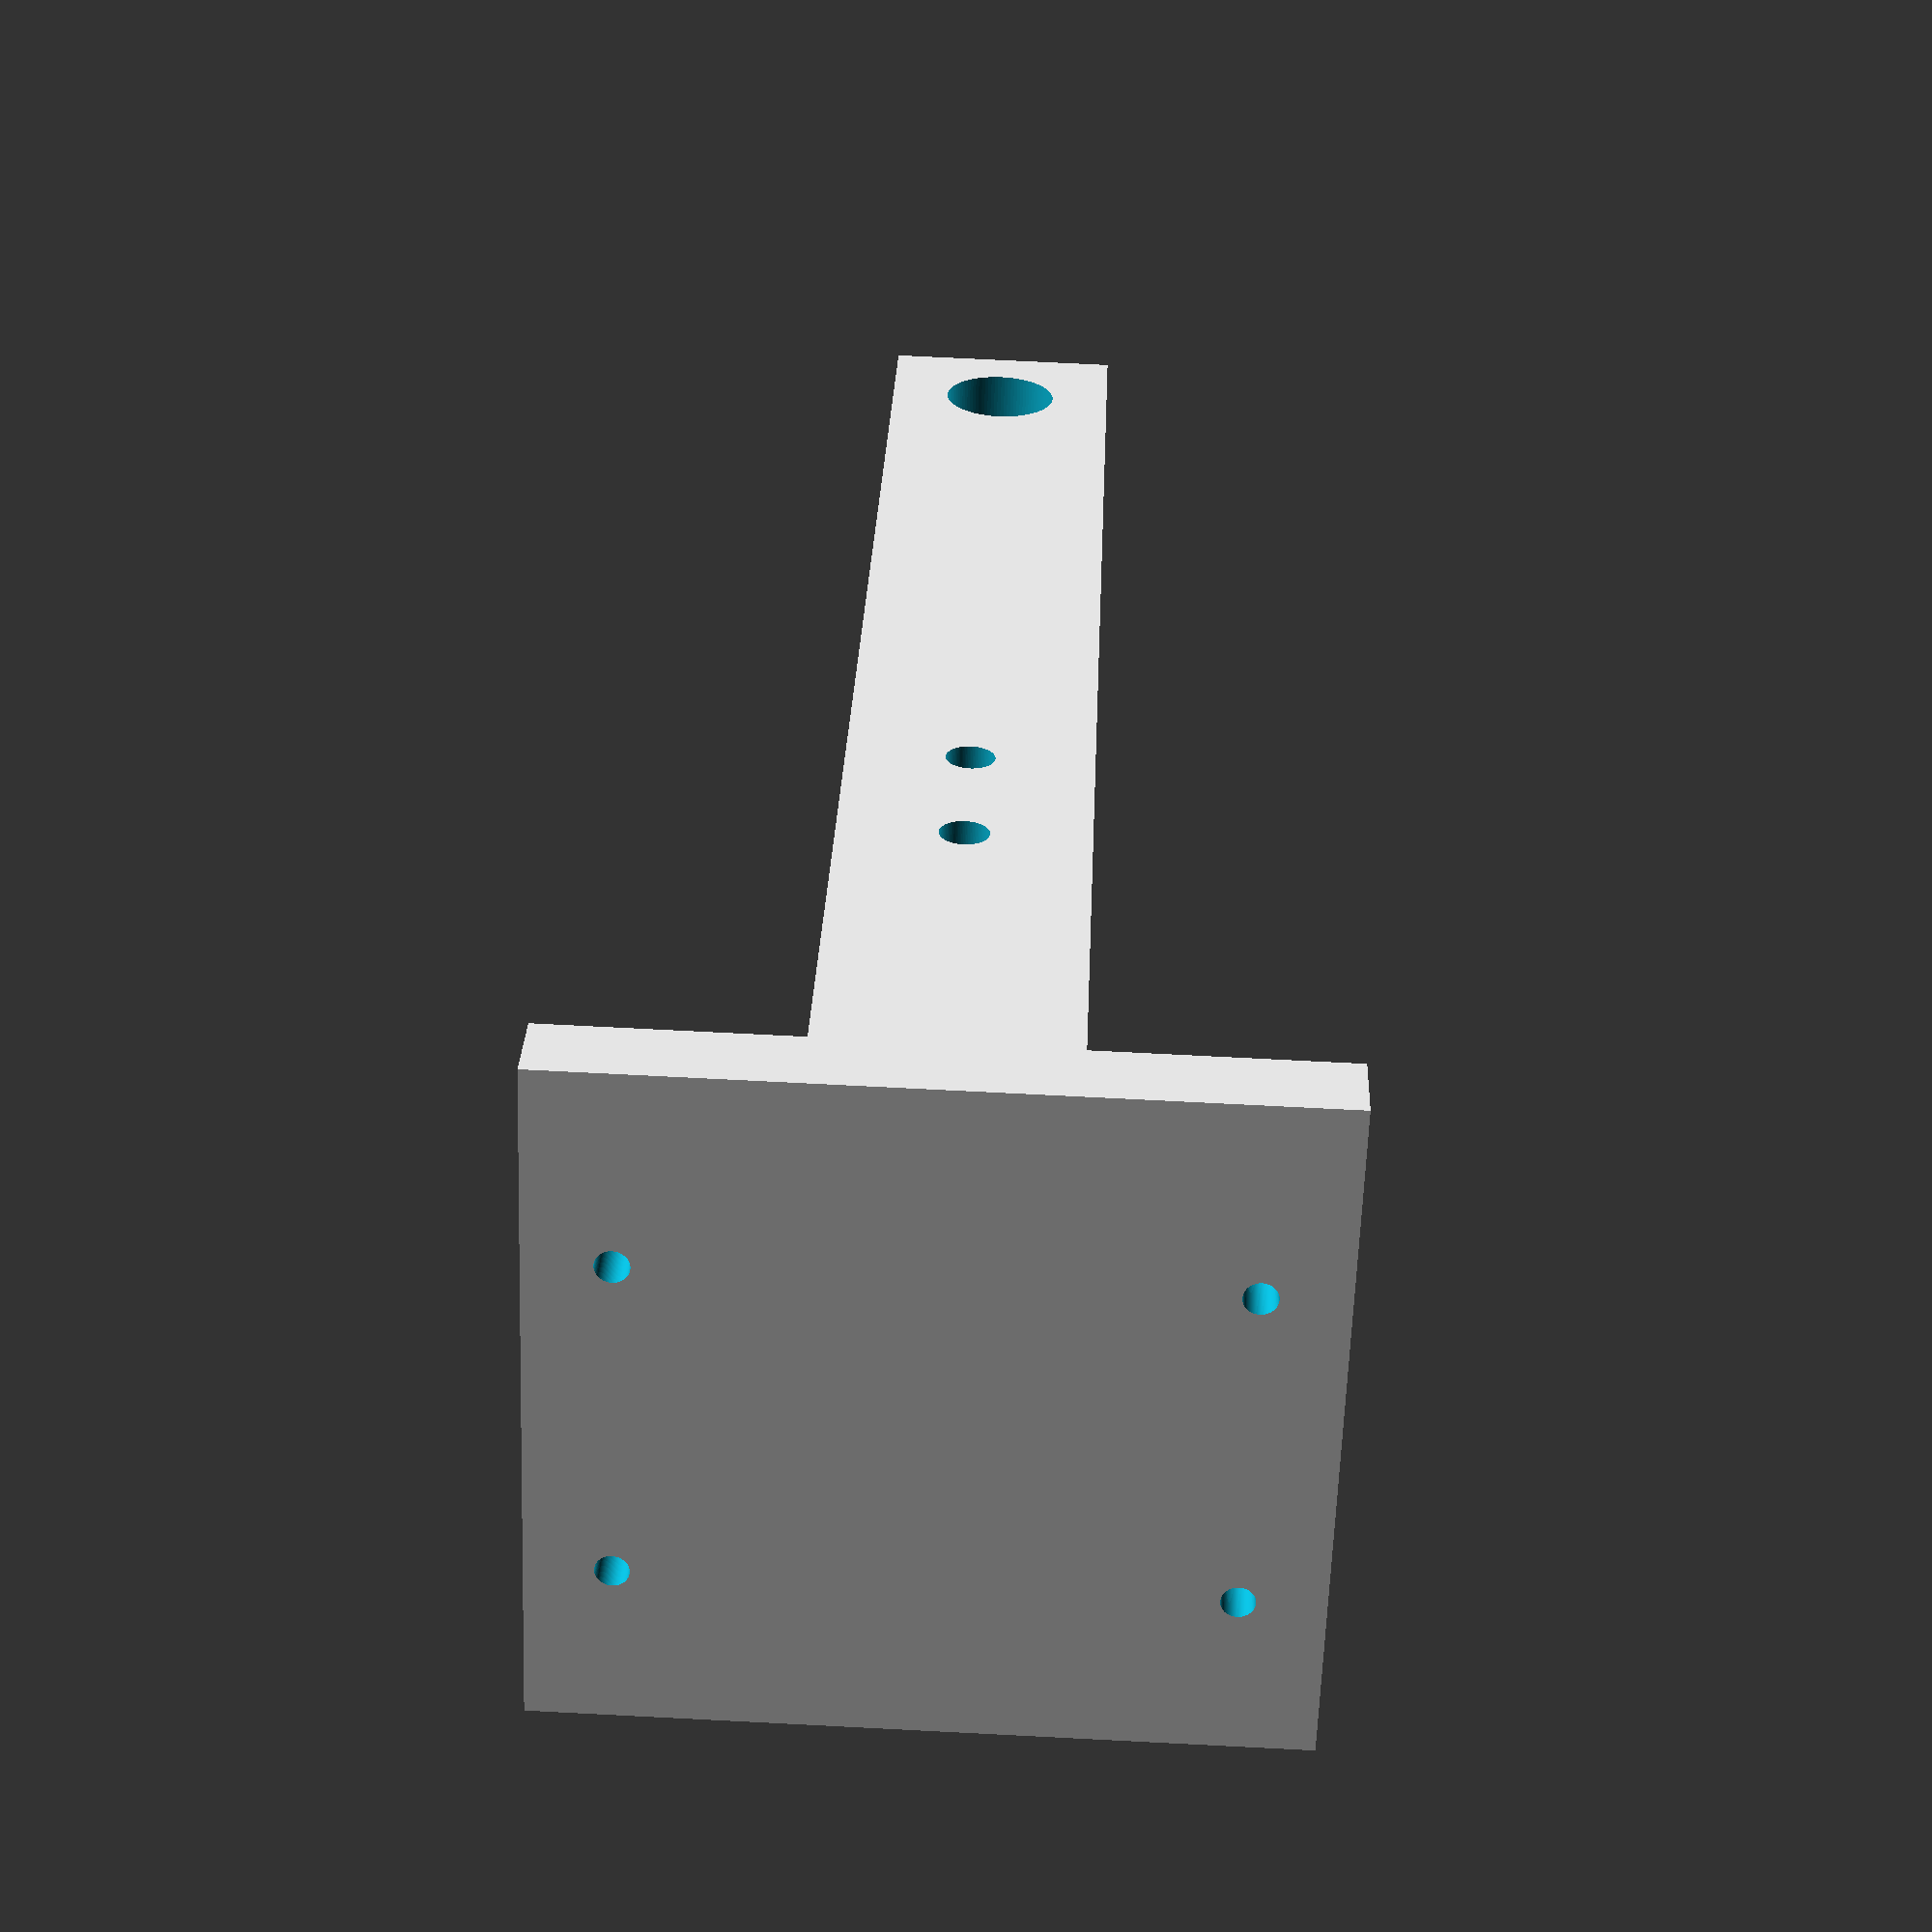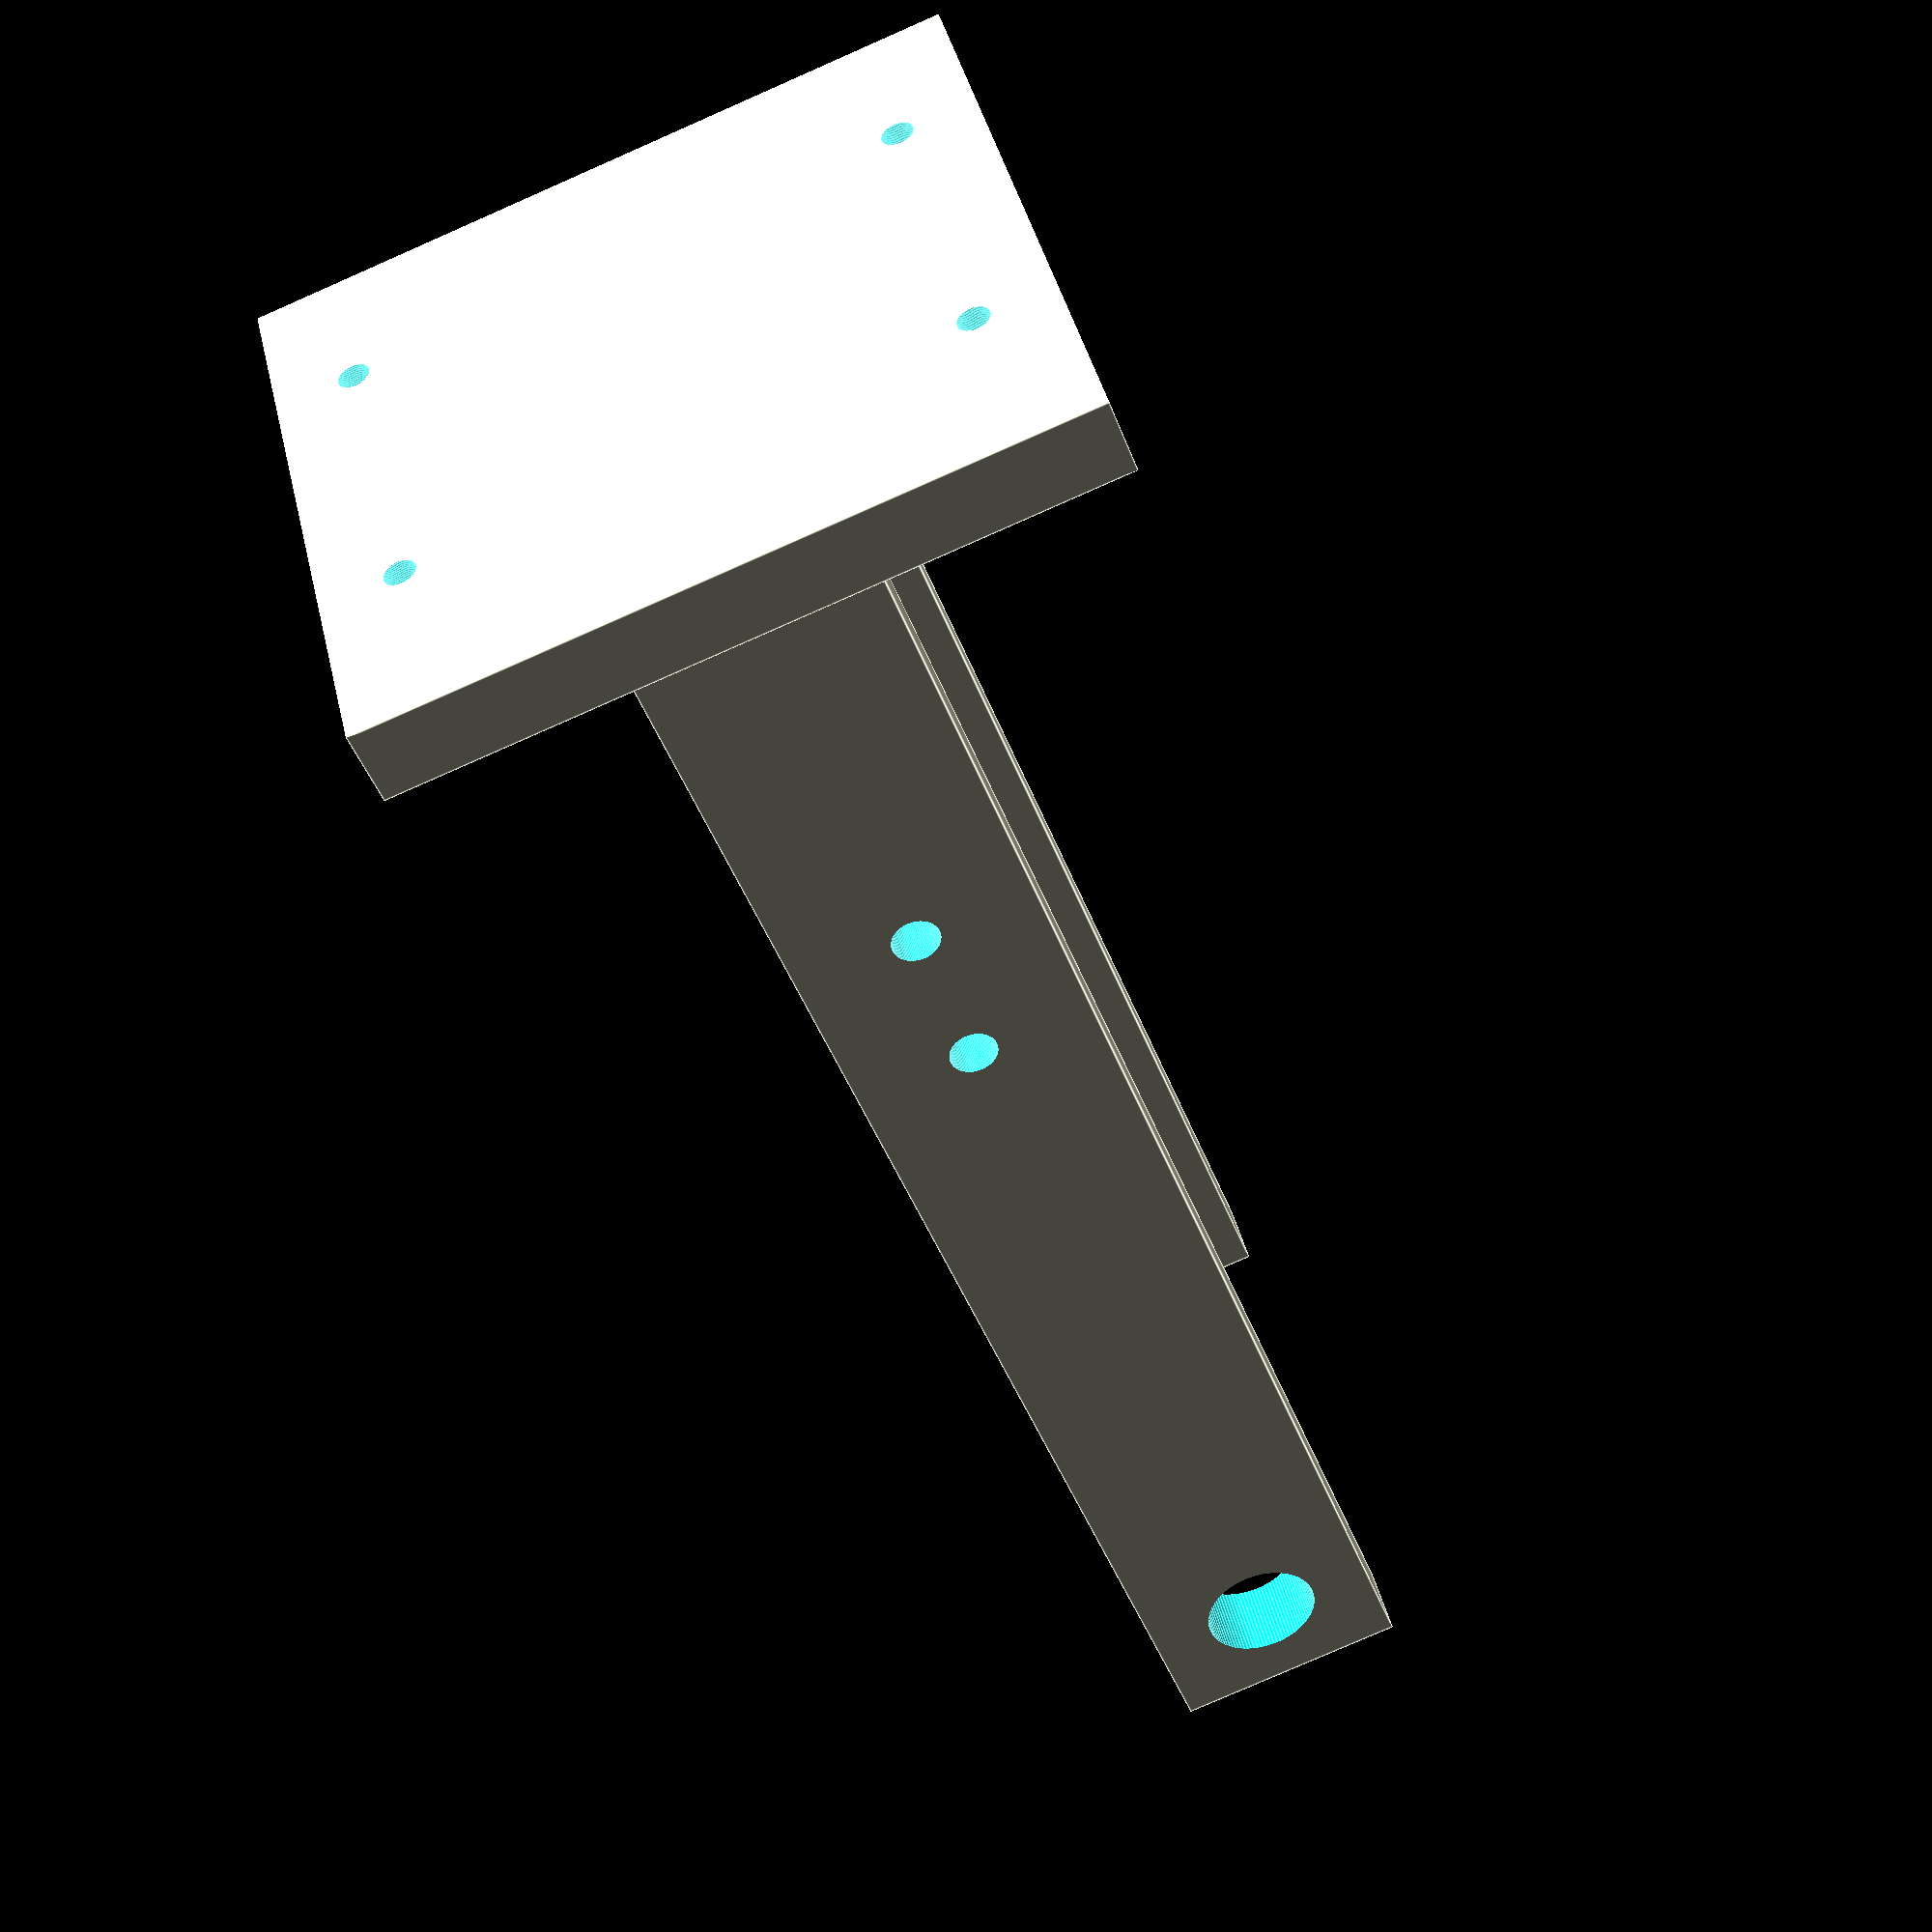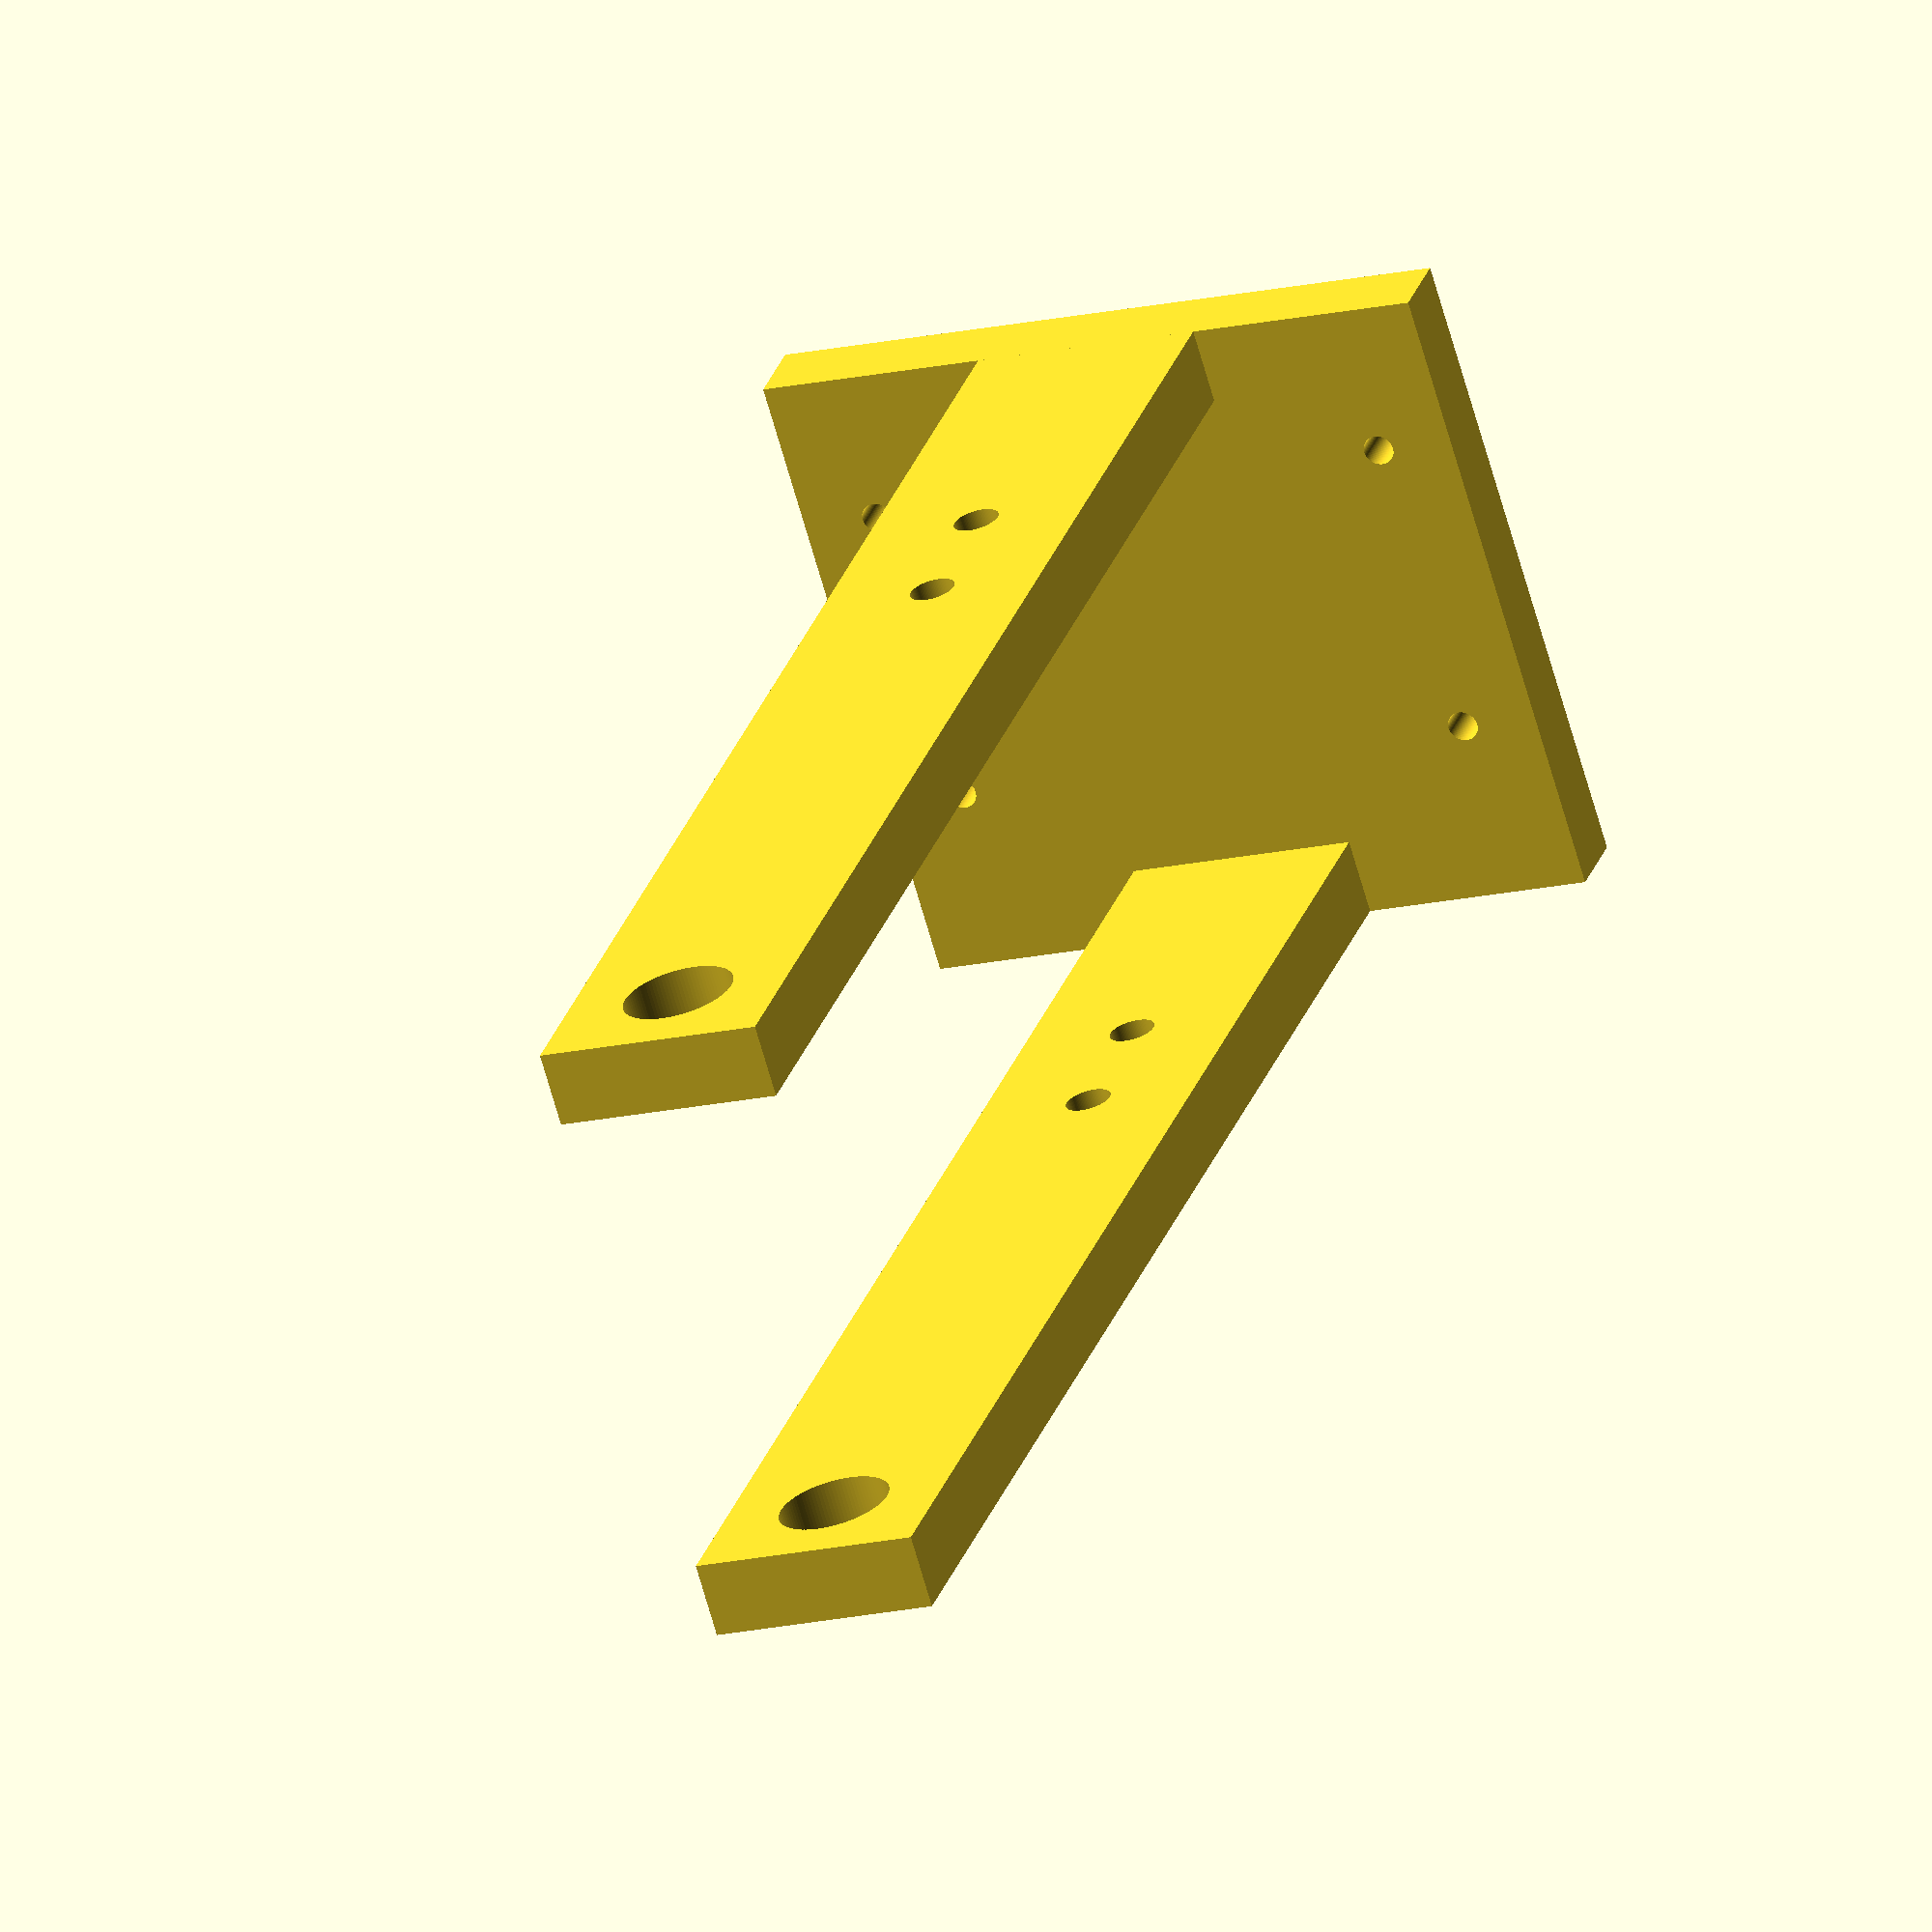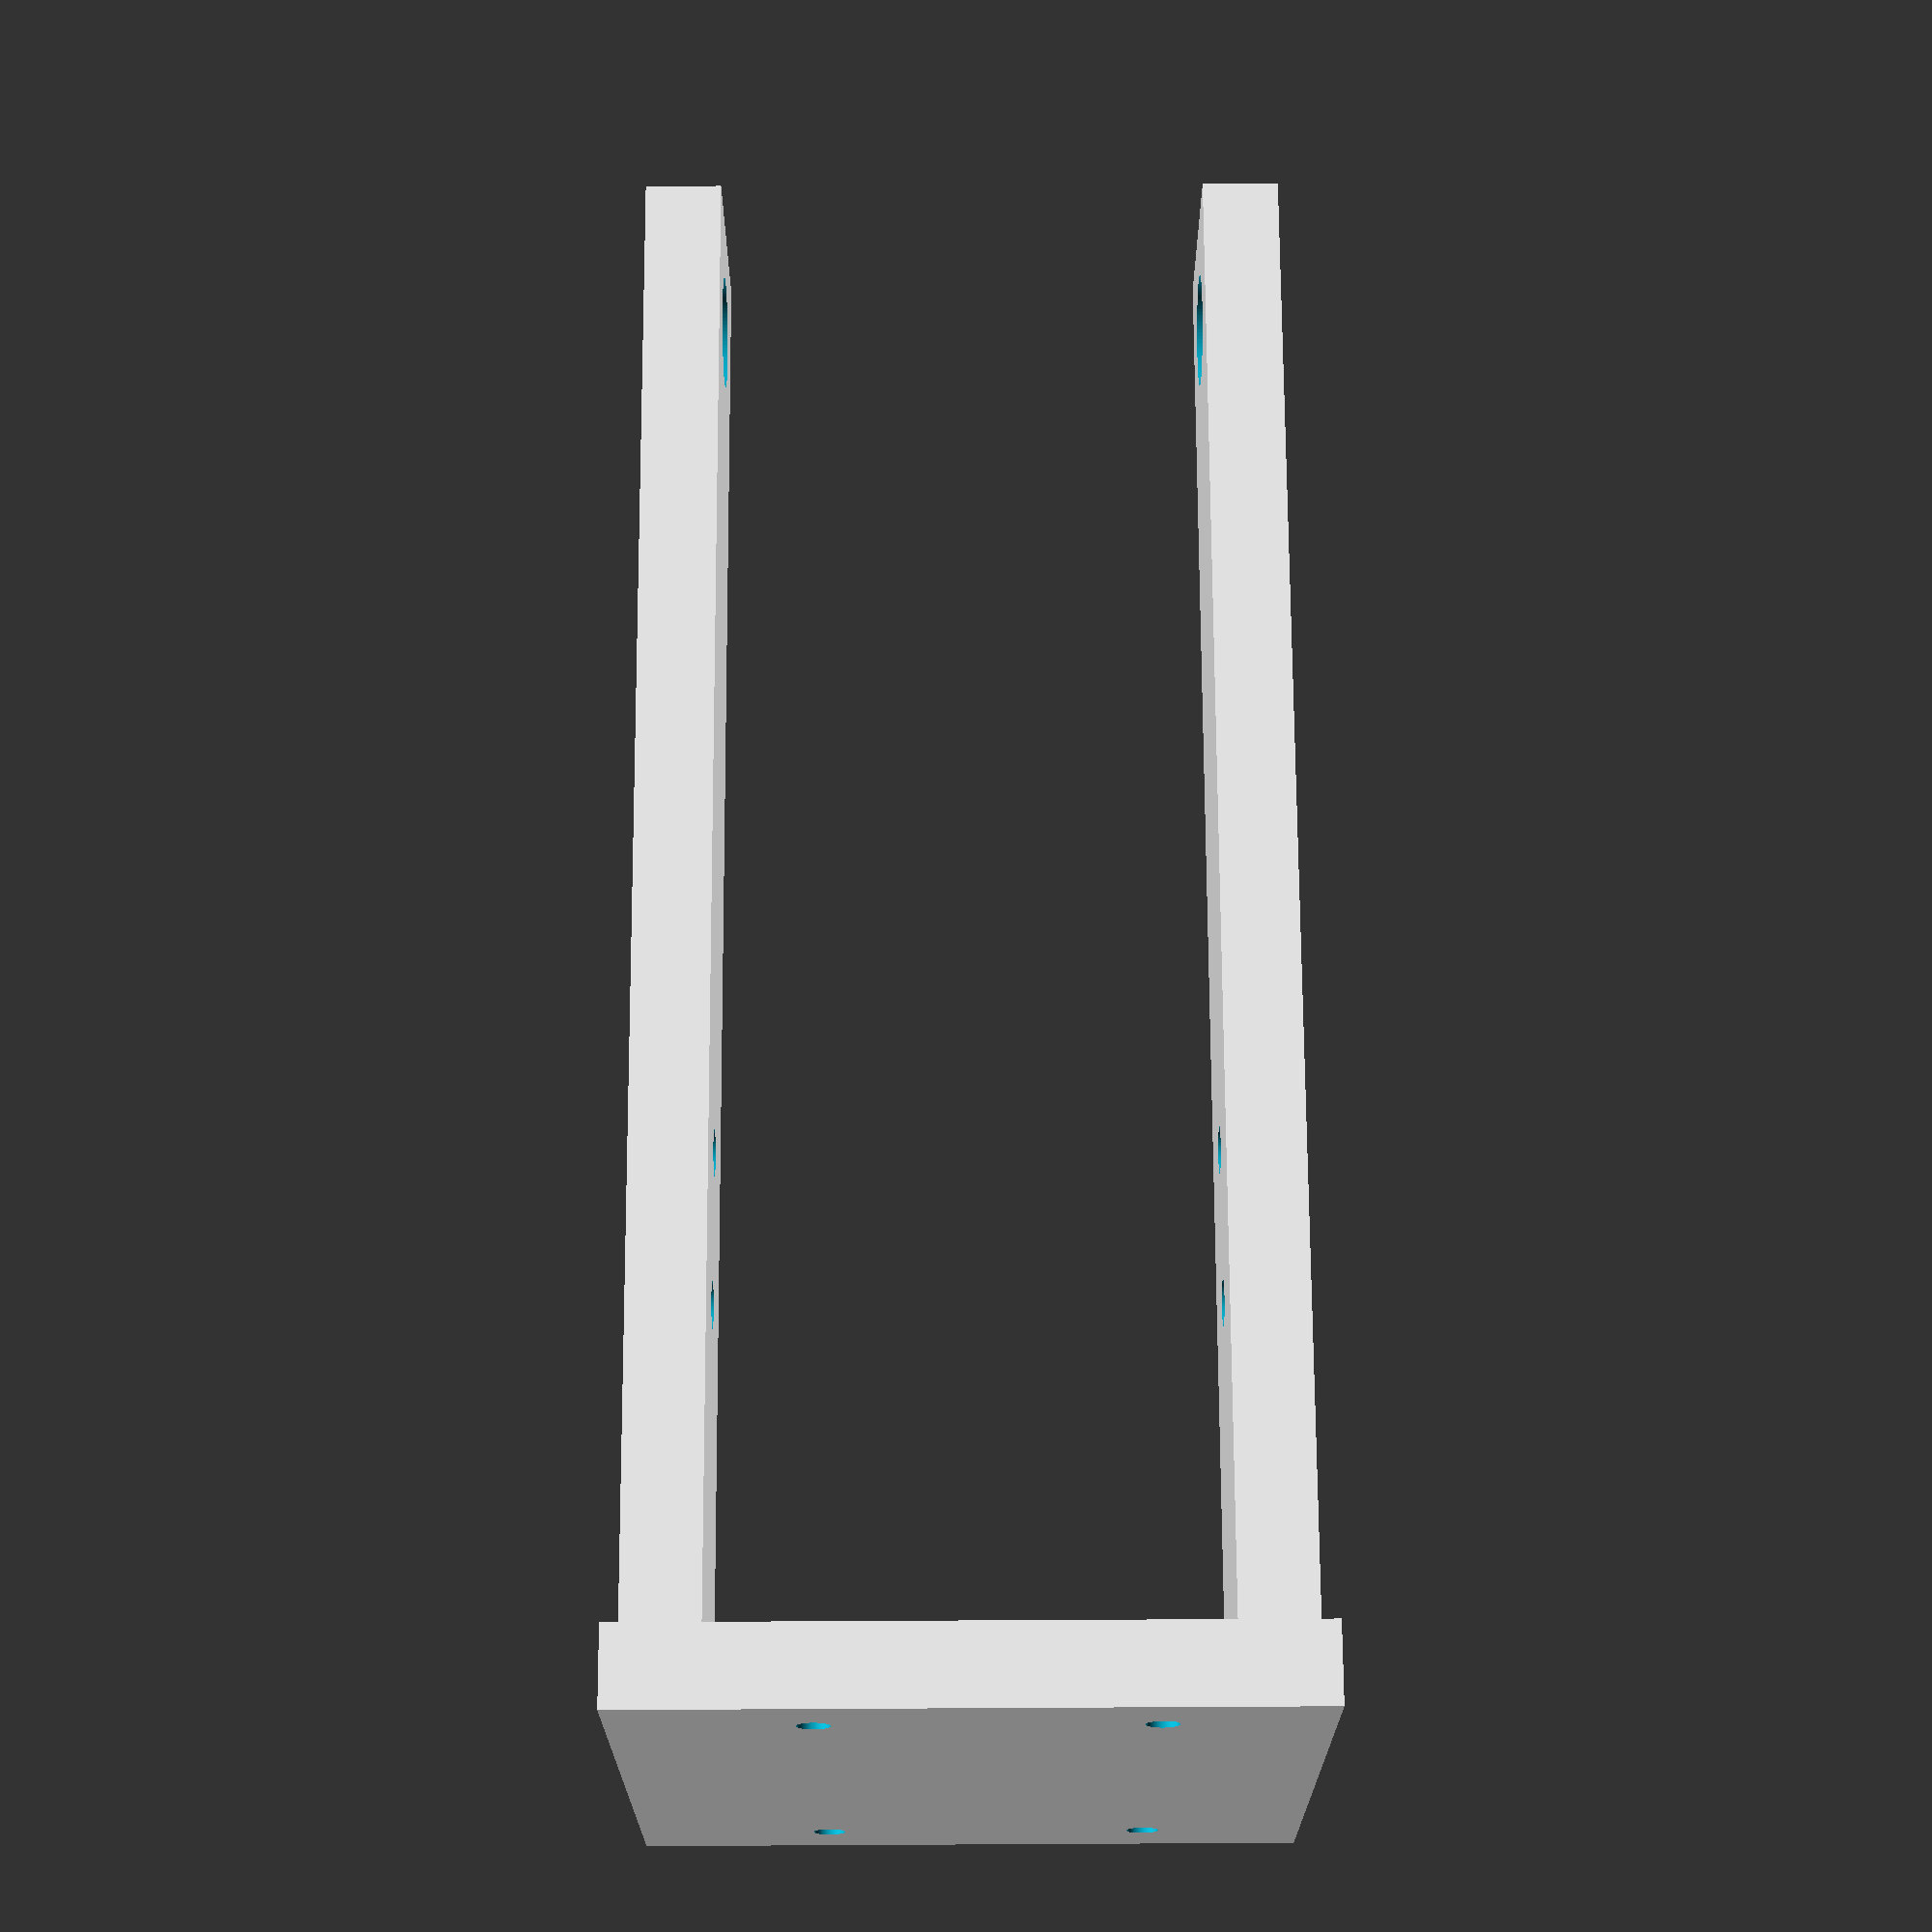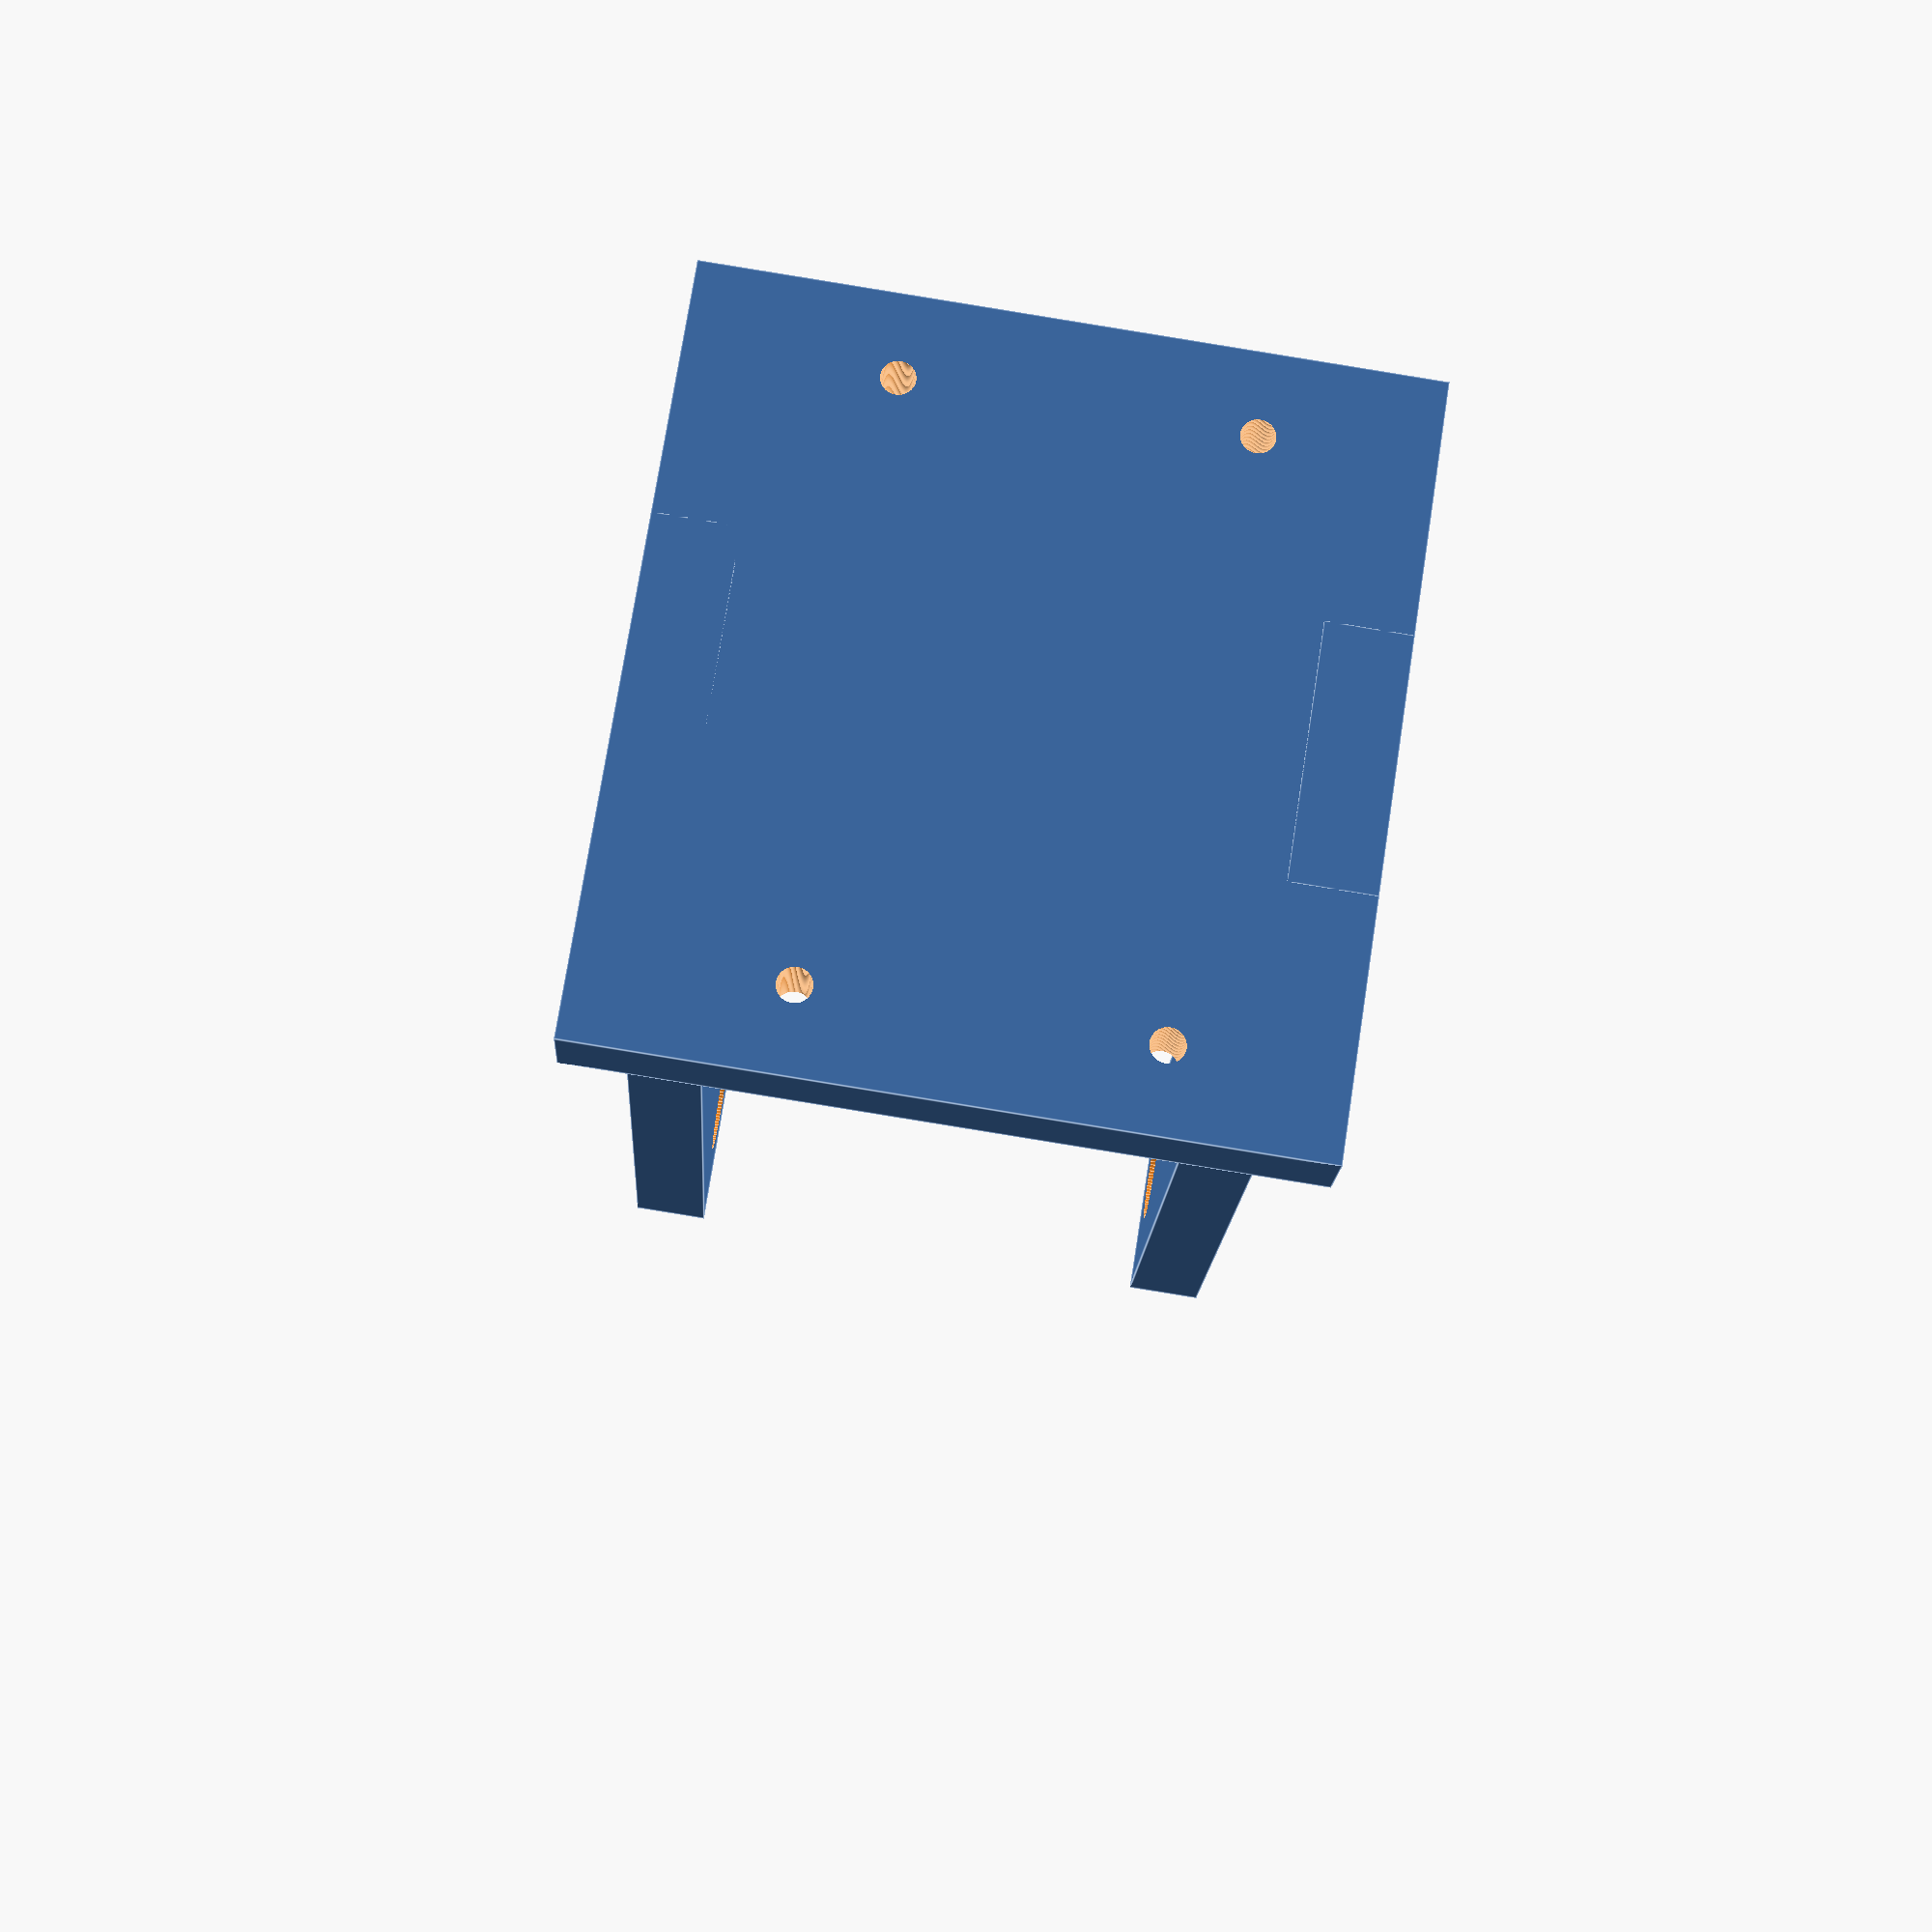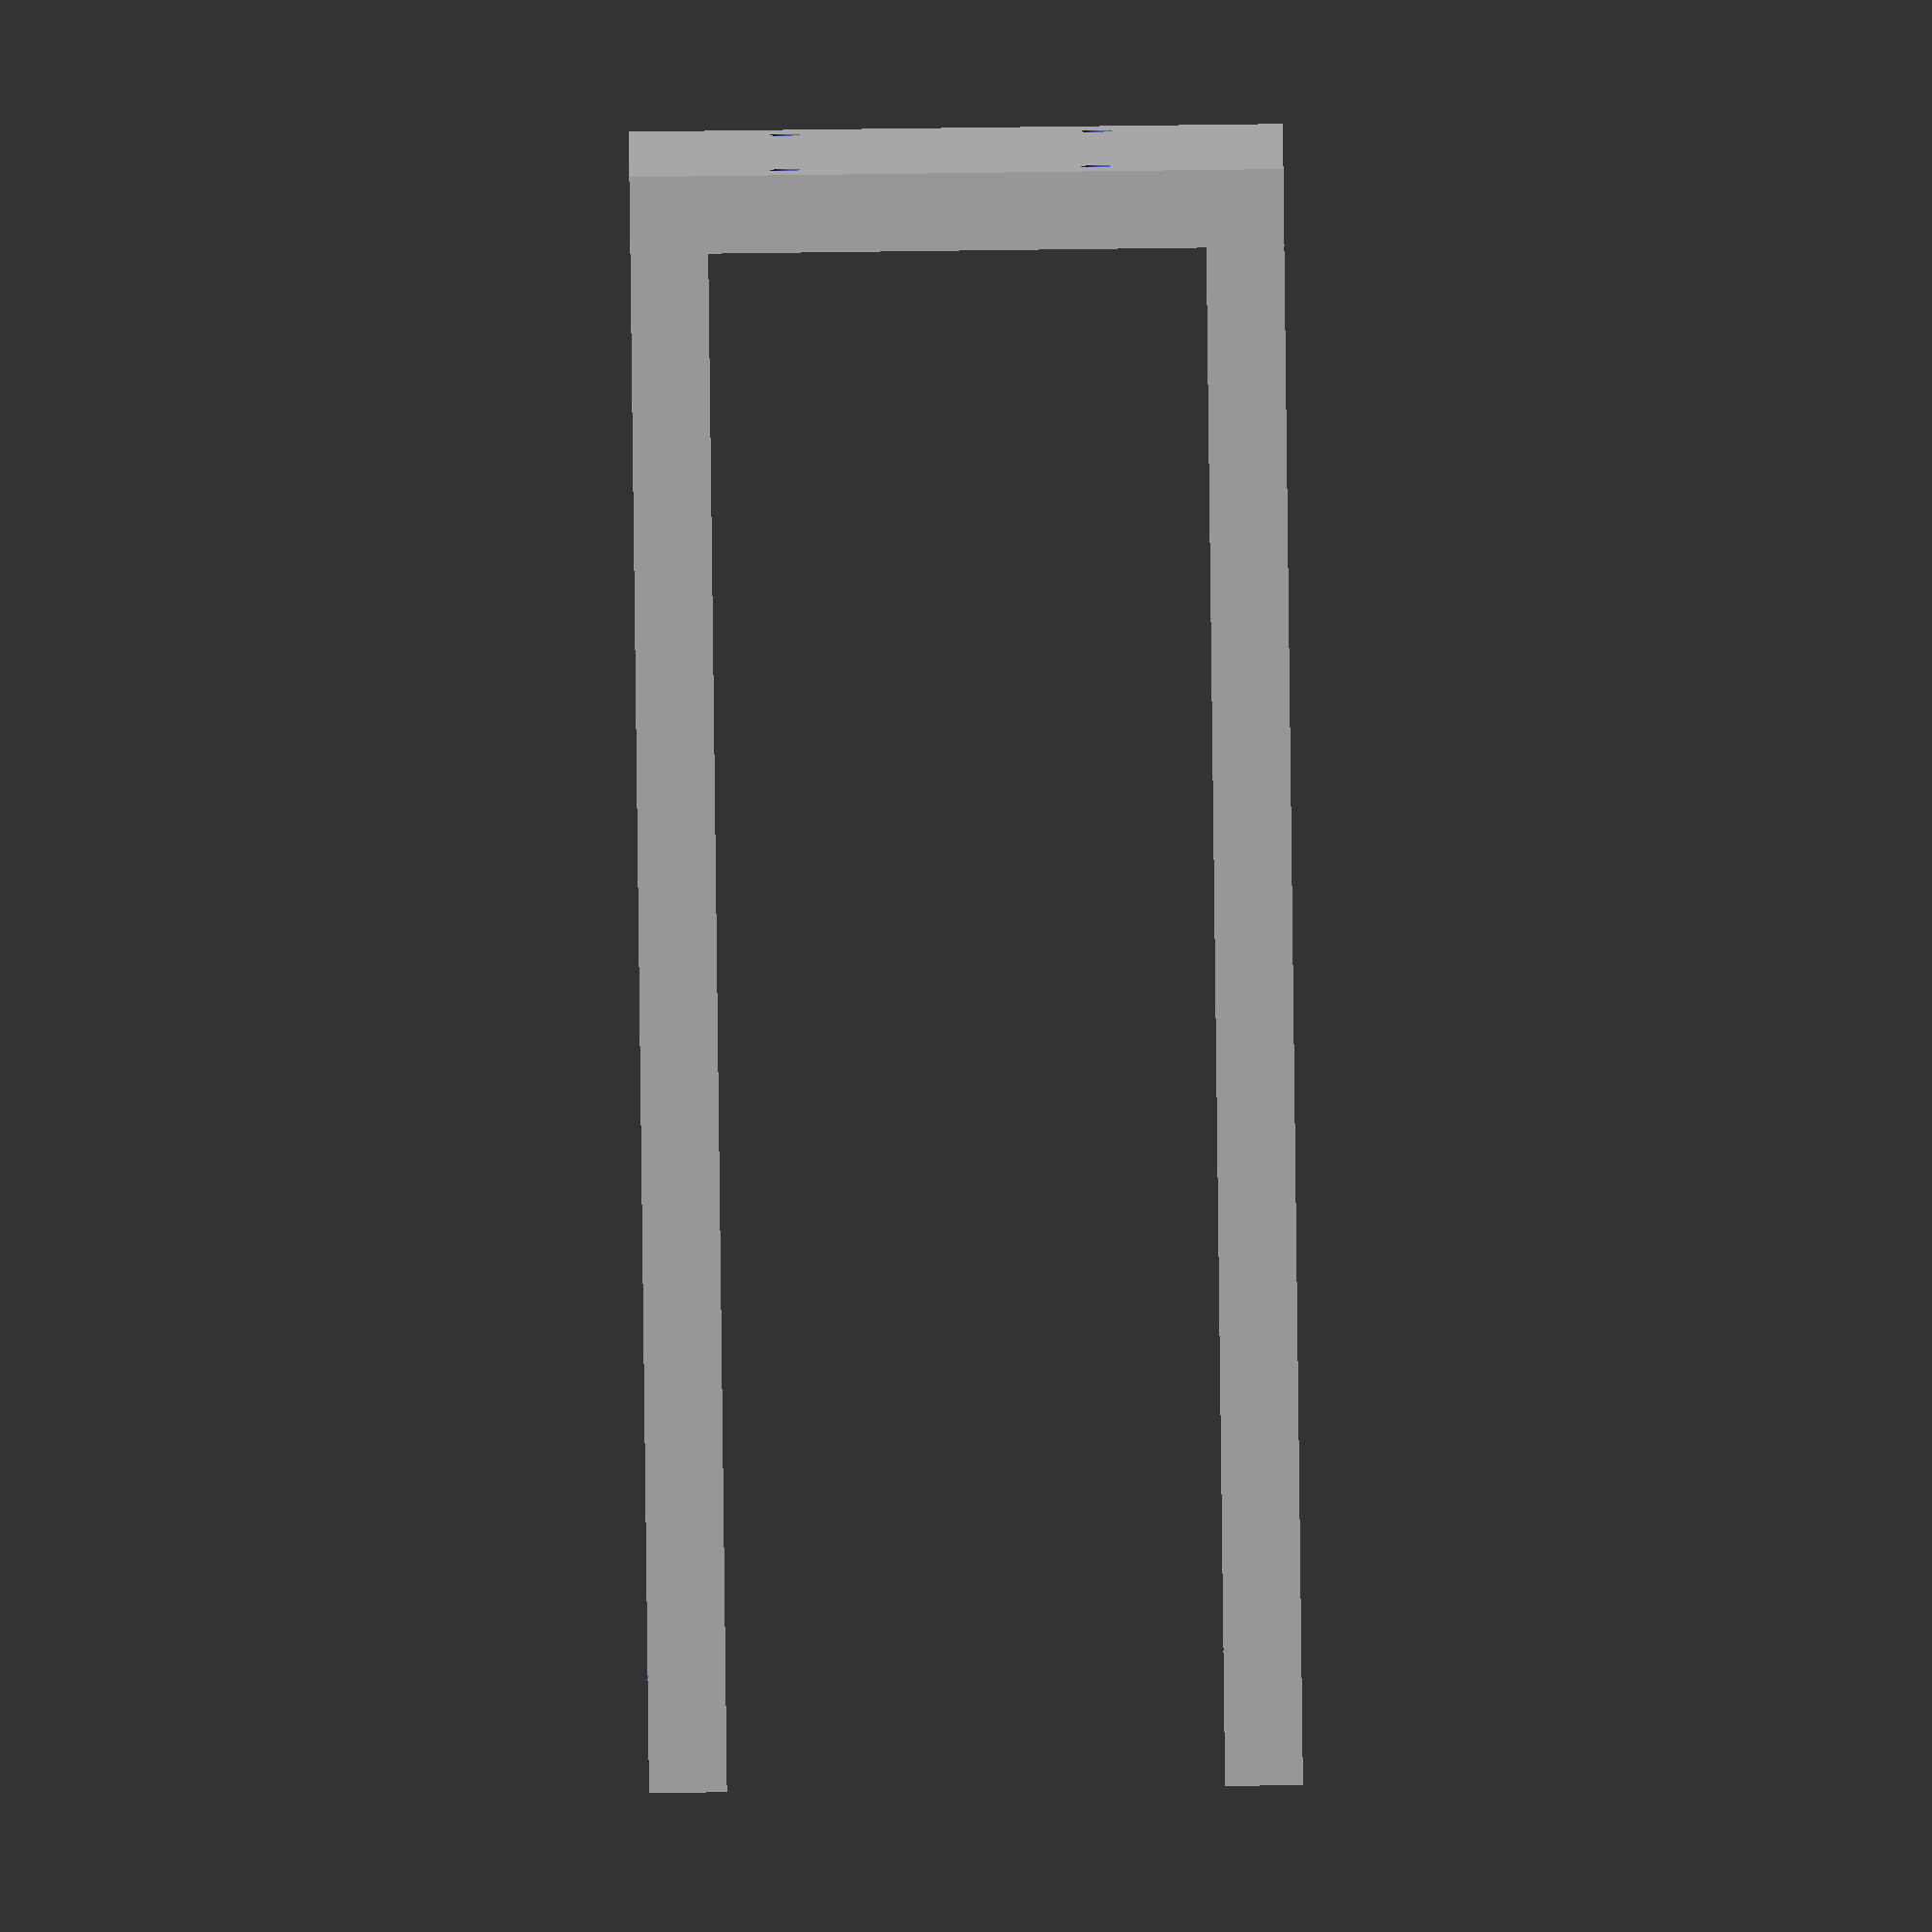
<openscad>

difference(){
	union(){        
        translate([0,0,0]){
           cube([15,105,5], center=false);
        }
        translate([0,0,37]){
           cube([15,105,5], center=false);
        }
        translate([-15,0,0]){
           cube([45,5,42], center=false);
        }
	}
	union() {

        translate([-10,10,10]){
            rotate(a = [90,0,0]) {
                cylinder(h=30, r=1, $fn=100, center=true);
            }
        }	

        translate([-10,10,30]){
            rotate(a = [90,0,0]) {
                cylinder(h=30, r=1, $fn=100, center=true);
            }
        }	

        translate([25,10,10]){
            rotate(a = [90,0,0]) {
                cylinder(h=30, r=1, $fn=100, center=true);
            }
        }	

        translate([25,10,30]){
            rotate(a = [90,0,0]) {
                cylinder(h=30, r=1, $fn=100, center=true);
            }
        }	




        translate([7.5,40,-10]){
            rotate(a = [0,0,0]) {
                cylinder(h=400, r=1.5, $fn=100, center=false);
            }
        }	
        translate([7.5,30,-10]){
            rotate(a = [0,0,0]) {
                cylinder(h=400, r=1.5, $fn=100, center=false);
            }
        }	




        translate([7.5,98,-10]){
            rotate(a = [0,0,0]) {
                cylinder(h=400, r=3.7, $fn=100, center=false);
            }
        }	


	}
}

</openscad>
<views>
elev=61.5 azim=2.1 roll=358.0 proj=p view=solid
elev=139.1 azim=339.9 roll=192.8 proj=p view=edges
elev=247.0 azim=343.0 roll=344.3 proj=o view=wireframe
elev=110.6 azim=90.7 roll=90.3 proj=p view=wireframe
elev=88.6 azim=342.7 roll=80.8 proj=p view=edges
elev=91.8 azim=84.5 roll=270.7 proj=o view=solid
</views>
